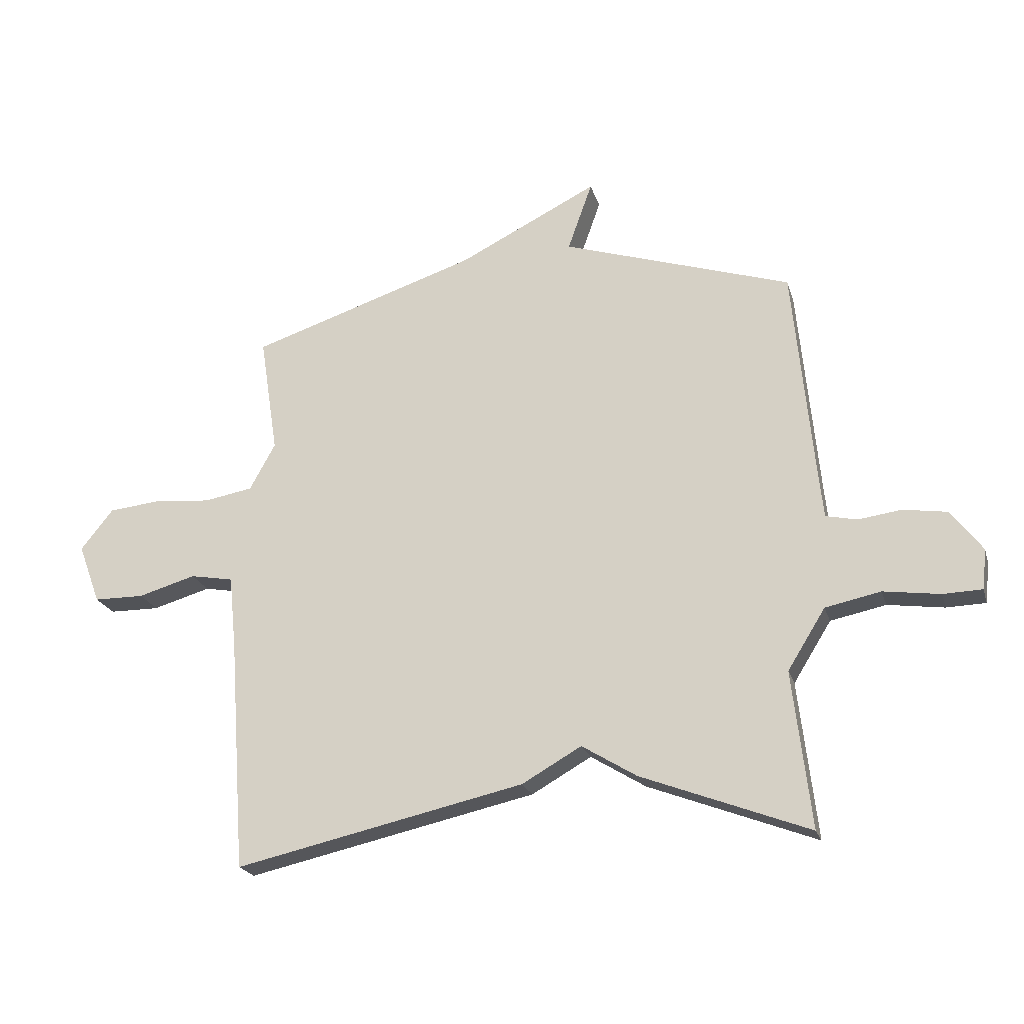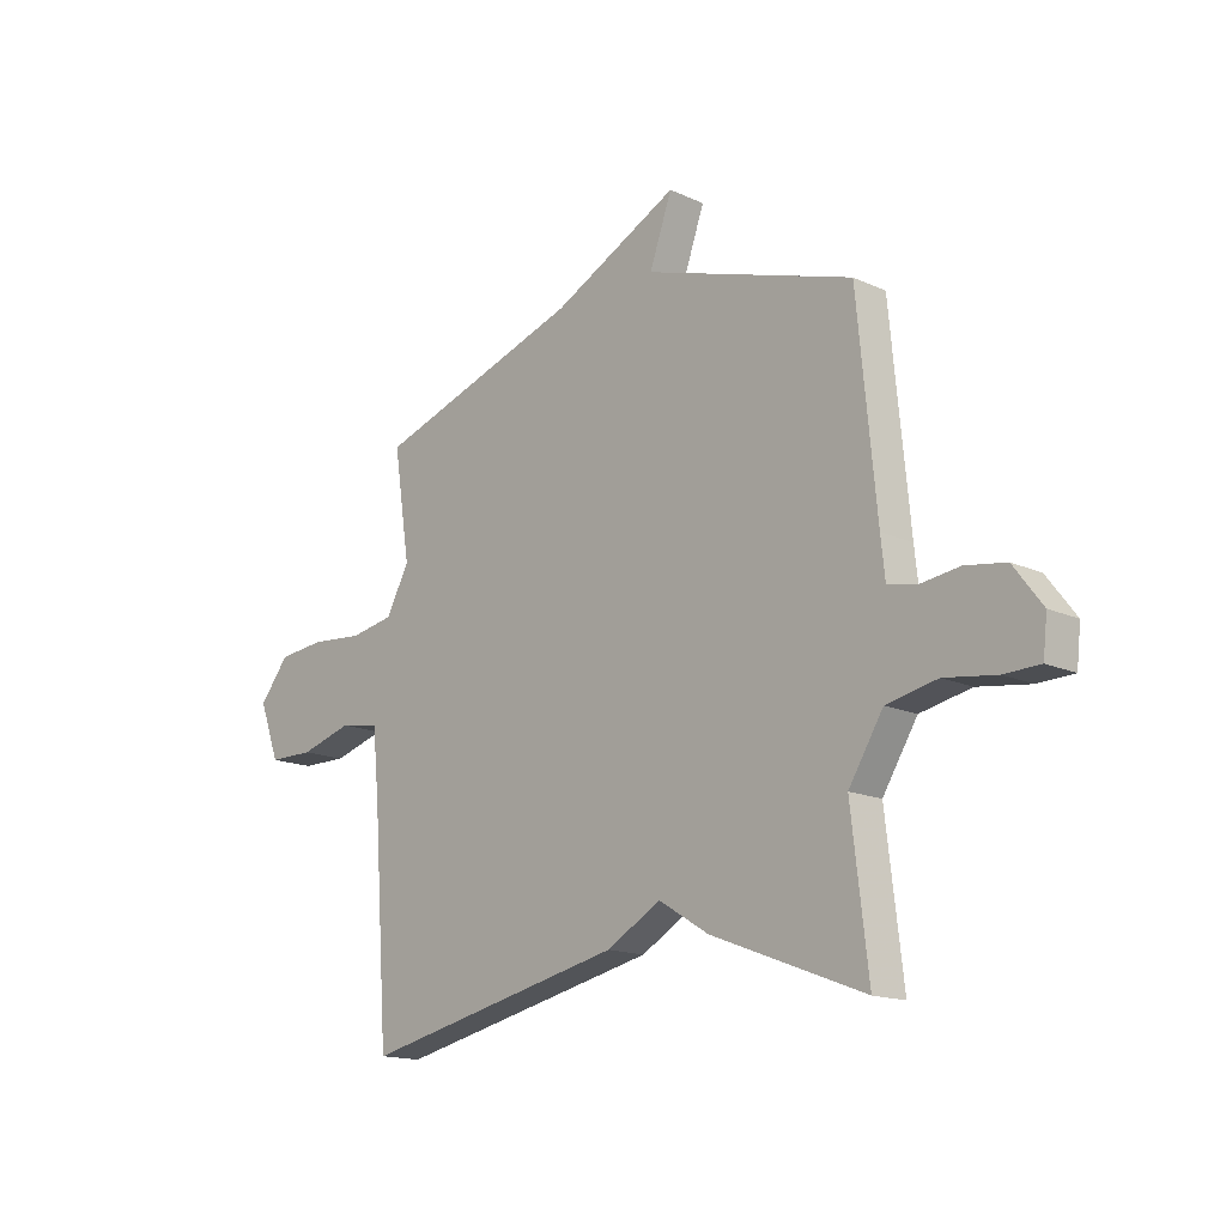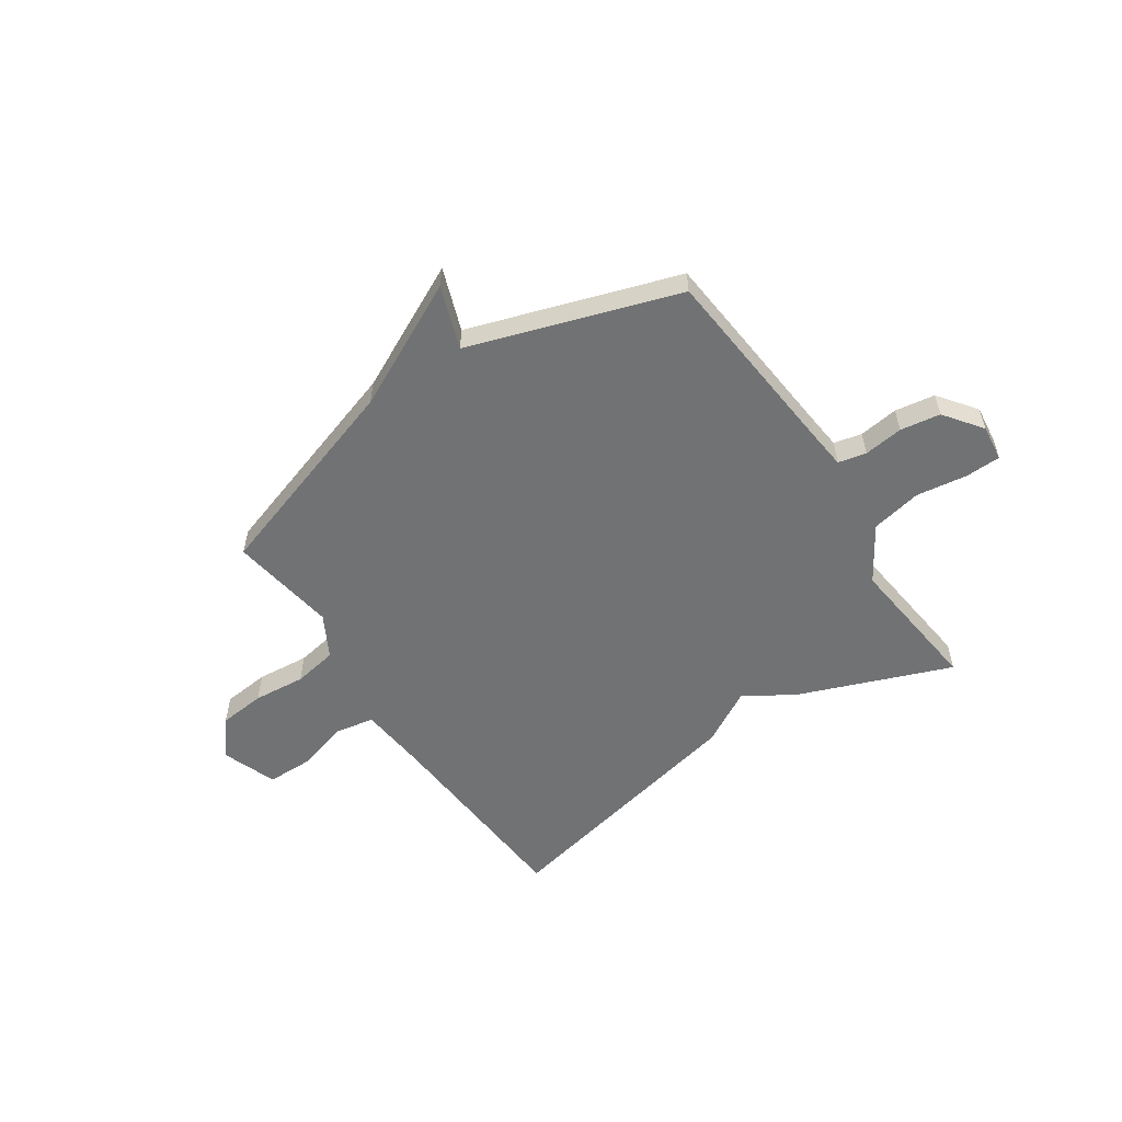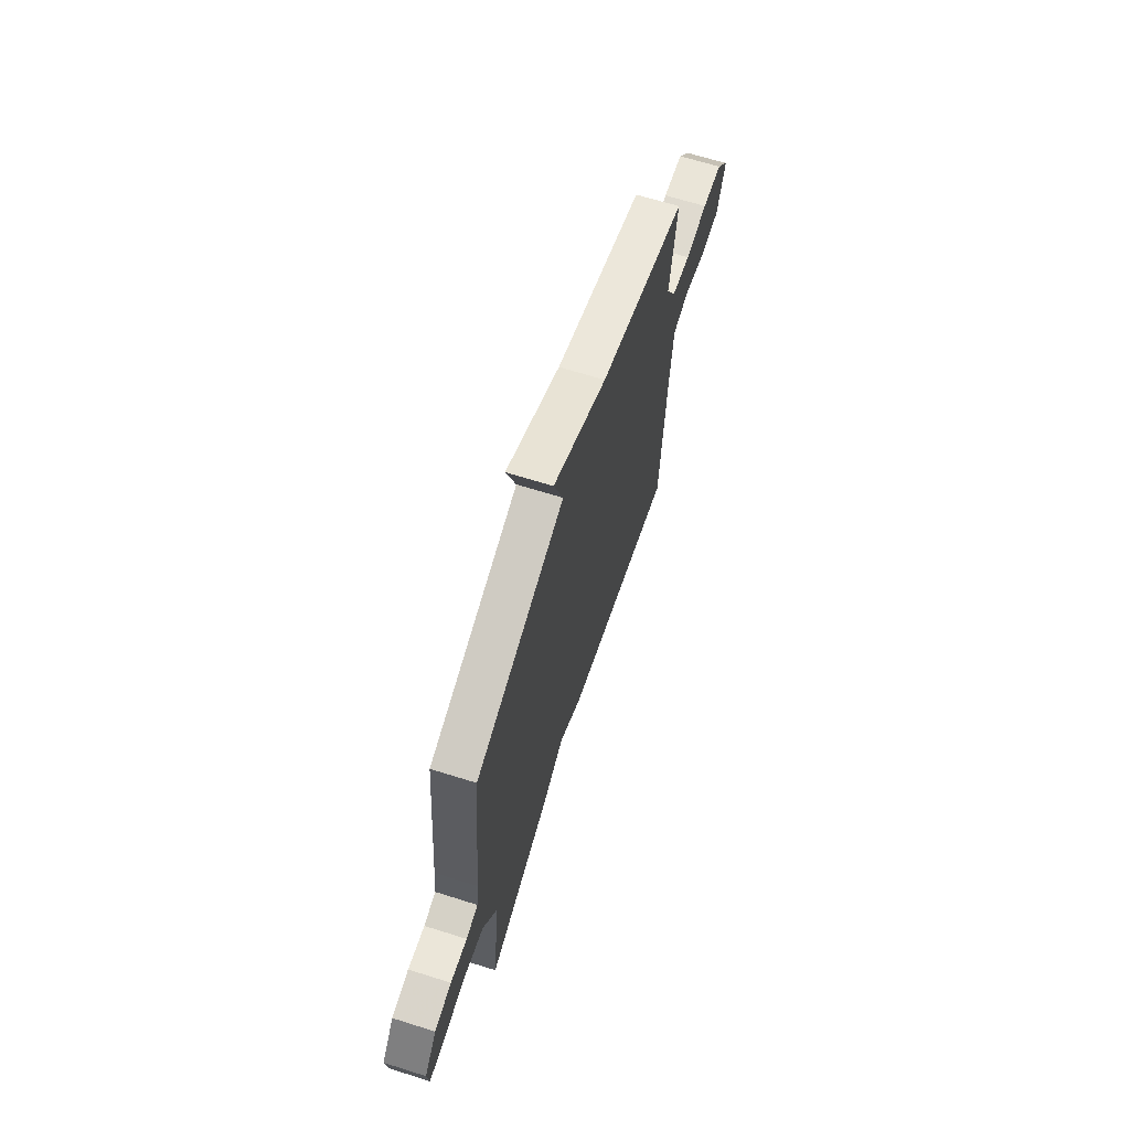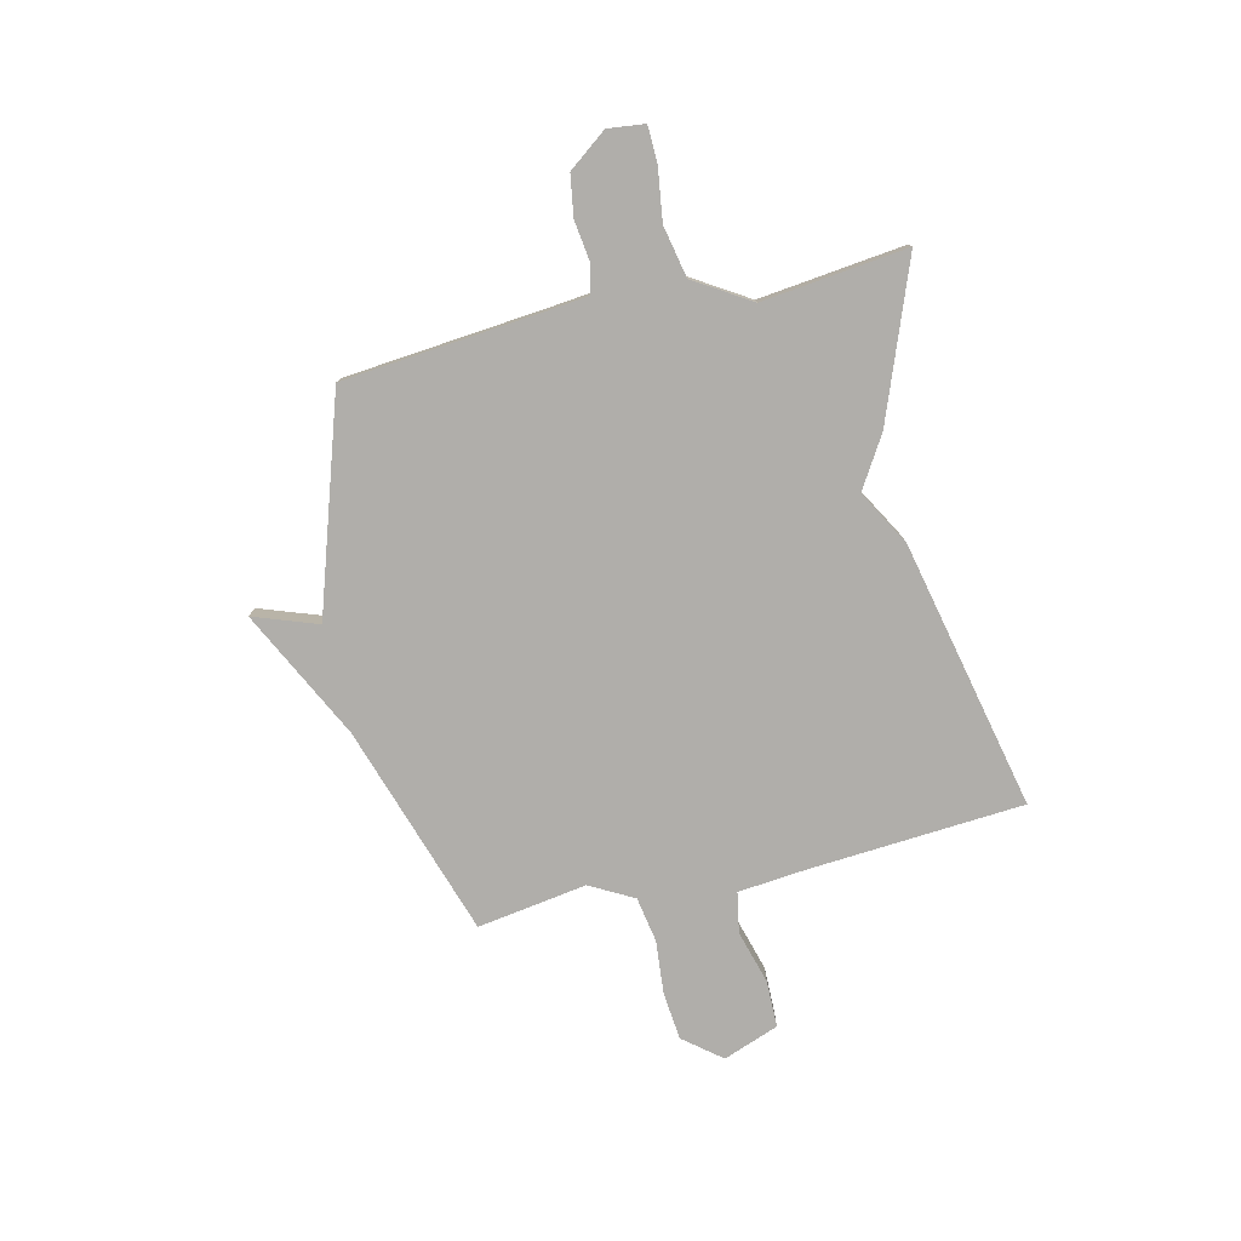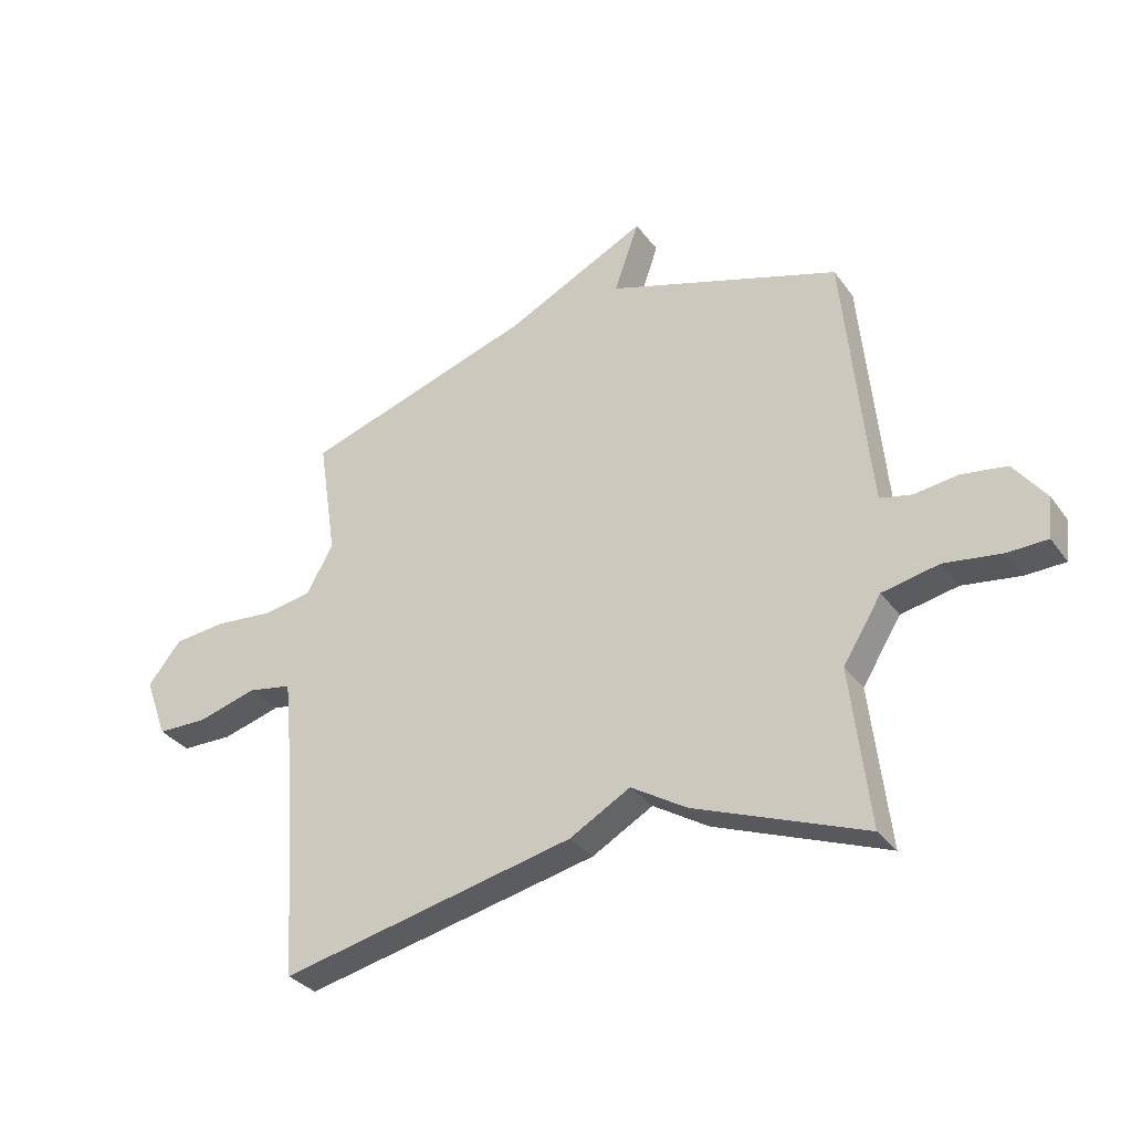
<metadata>
{"format":"obj","ext":"obj","renderer":"f3d","projection":"perspective","resolution":1024,"background":"white","views":[{"elev":-21.9,"azim":15.2,"up":"+Z"},{"elev":-15.6,"azim":46.2,"up":"+Z"},{"elev":-55.5,"azim":33.7,"up":"+Y"},{"elev":65.6,"azim":107.6,"up":"+Z"},{"elev":-77.9,"azim":103.2,"up":"+Y"},{"elev":-32.7,"azim":30.2,"up":"+Z"}]}
</metadata>
<code>
v 0.5 0.07 0.5
v 0.536 0.07 0.12
v 0.544 0.07 0.045
v 0.598 0.07 0.033
v 0.674 0.07 0.043
v 0.751 0.07 0.031
v 0.806 0.07 -0.042
v 0.798 0.07 -0.112
v 0.73 0.07 -0.114
v 0.631 0.07 -0.1
v 0.534 0.07 -0.12
v 0.468 0.07 -0.226
v 0.5 0.07 -0.5
v 0.207 0.07 -0.388
v 0.111 0.07 -0.329
v 0.007 0.07 -0.388
v -0.5 0.07 -0.5
v -0.529 0.07 -0.097
v -0.542 0.07 0.034
v -0.618 0.07 0.048
v -0.719 0.07 0.019
v -0.807 0.07 0.02
v -0.846 0.07 0.125
v -0.789 0.07 0.196
v -0.699 0.07 0.205
v -0.598 0.07 0.196
v -0.513 0.07 0.211
v -0.468 0.07 0.293
v -0.5 0.07 0.5
v -0.101 0.07 0.63
v 0.142 0.07 0.751
v 0.099 0.07 0.63
v 0.5 0 0.5
v 0.536 0 0.12
v 0.544 0 0.045
v 0.598 0 0.033
v 0.674 0 0.043
v 0.751 0 0.031
v 0.806 0 -0.042
v 0.798 0 -0.112
v 0.73 0 -0.114
v 0.631 0 -0.1
v 0.534 0 -0.12
v 0.468 0 -0.226
v 0.5 0 -0.5
v 0.207 0 -0.388
v 0.111 0 -0.329
v 0.007 0 -0.388
v -0.5 0 -0.5
v -0.529 0 -0.097
v -0.542 0 0.034
v -0.618 0 0.048
v -0.719 0 0.019
v -0.807 0 0.02
v -0.846 0 0.125
v -0.789 0 0.196
v -0.699 0 0.205
v -0.598 0 0.196
v -0.513 0 0.211
v -0.468 0 0.293
v -0.5 0 0.5
v -0.101 0 0.63
v 0.142 0 0.751
v 0.099 0 0.63
f 30 31 32
f 32 1 2
f 30 32 2
f 29 30 2
f 28 29 2
f 27 28 2 3
f 26 27 3 4
f 24 25 26
f 23 24 26
f 22 23 26
f 21 22 26
f 20 21 26
f 19 20 26 4
f 18 19 4
f 17 18 4
f 16 17 4
f 15 16 4
f 12 13 14 15
f 11 12 15 4
f 5 6 7
f 4 5 7
f 11 4 7
f 10 11 7
f 7 8 9 10
f 64 63 62
f 34 33 64
f 34 64 62
f 34 62 61
f 34 61 60
f 35 34 60 59
f 36 35 59 58
f 58 57 56
f 58 56 55
f 58 55 54
f 58 54 53
f 58 53 52
f 36 58 52 51
f 36 51 50
f 36 50 49
f 36 49 48
f 36 48 47
f 47 46 45 44
f 36 47 44 43
f 39 38 37
f 39 37 36
f 39 36 43
f 39 43 42
f 42 41 40 39
f 1 33 34 2
f 2 34 35 3
f 3 35 36 4
f 4 36 37 5
f 5 37 38 6
f 6 38 39 7
f 7 39 40 8
f 8 40 41 9
f 9 41 42 10
f 10 42 43 11
f 11 43 44 12
f 12 44 45 13
f 13 45 46 14
f 14 46 47 15
f 15 47 48 16
f 16 48 49 17
f 17 49 50 18
f 18 50 51 19
f 19 51 52 20
f 20 52 53 21
f 21 53 54 22
f 22 54 55 23
f 23 55 56 24
f 24 56 57 25
f 25 57 58 26
f 26 58 59 27
f 27 59 60 28
f 28 60 61 29
f 29 61 62 30
f 30 62 63 31
f 31 63 64 32
f 32 64 33 1

</code>
